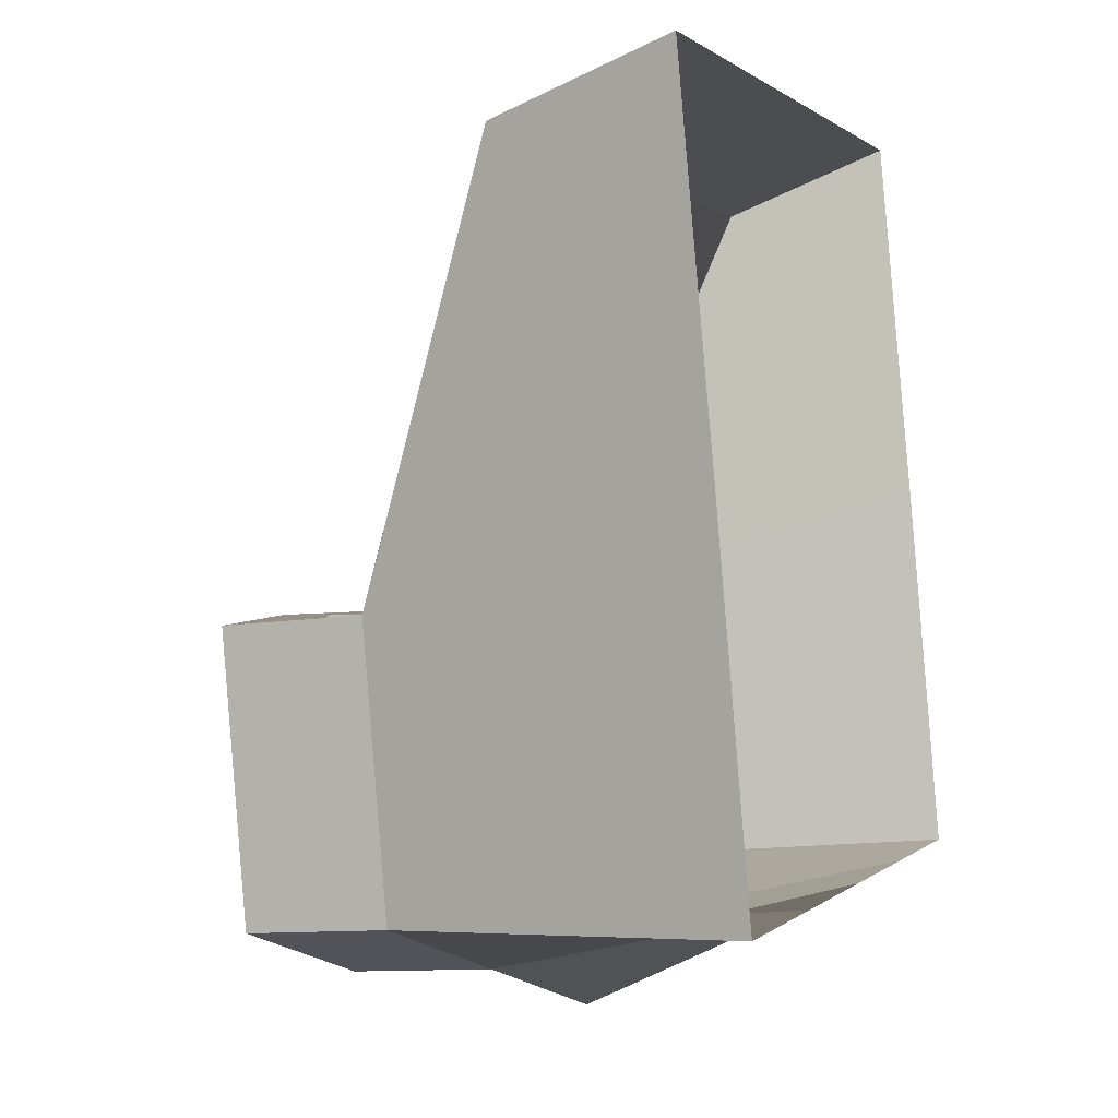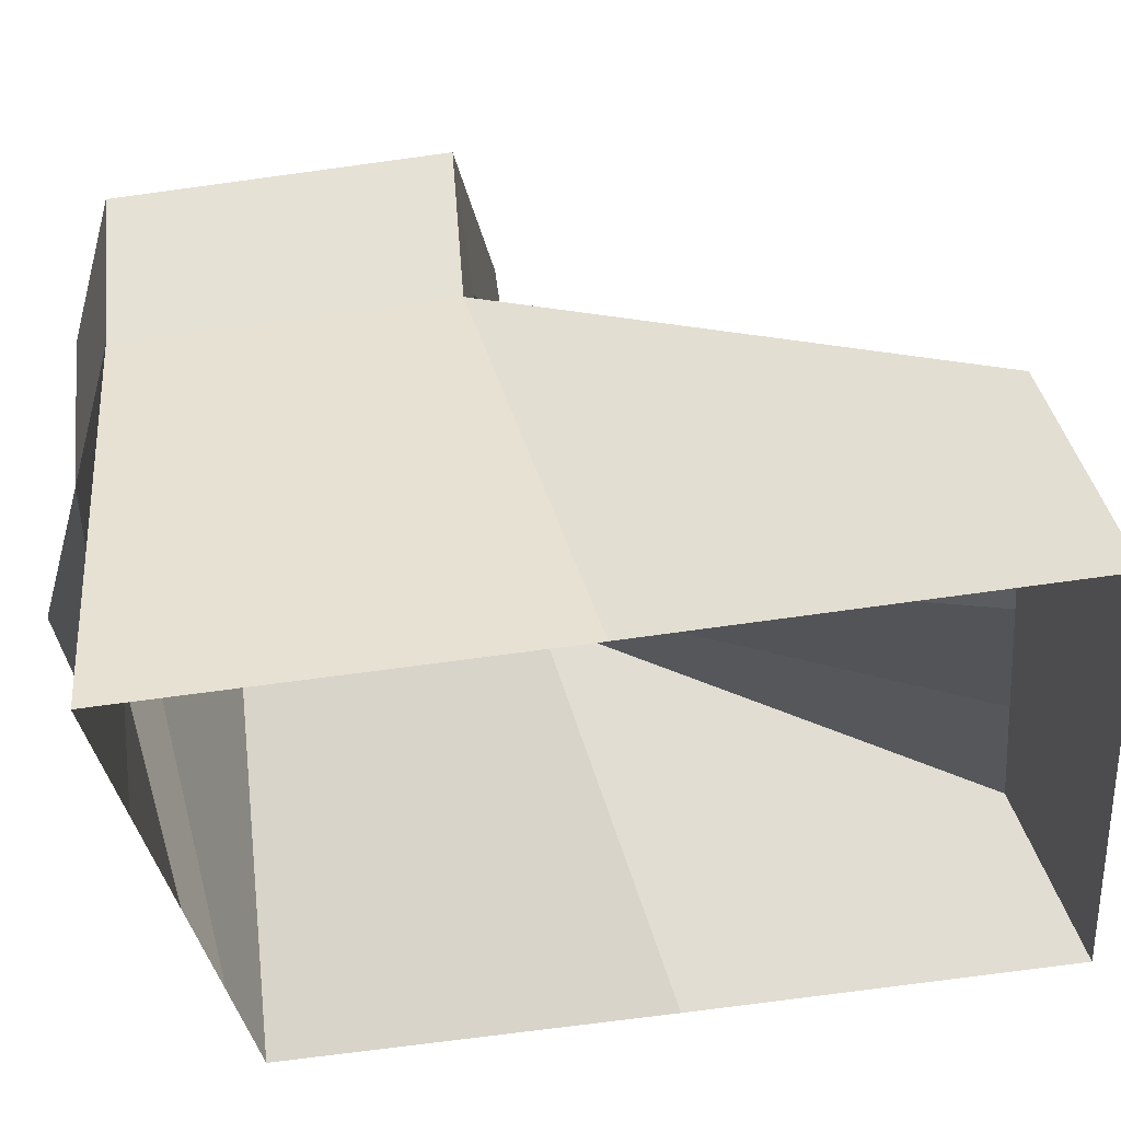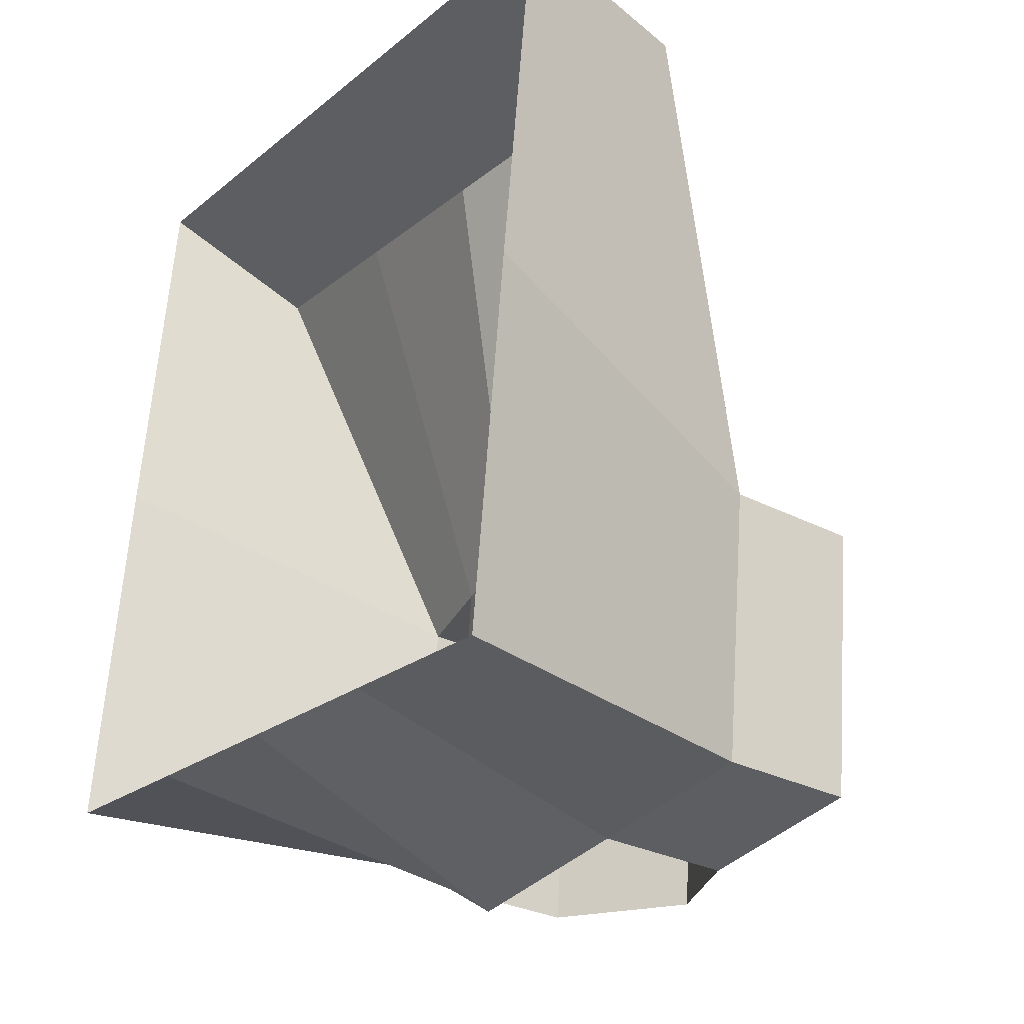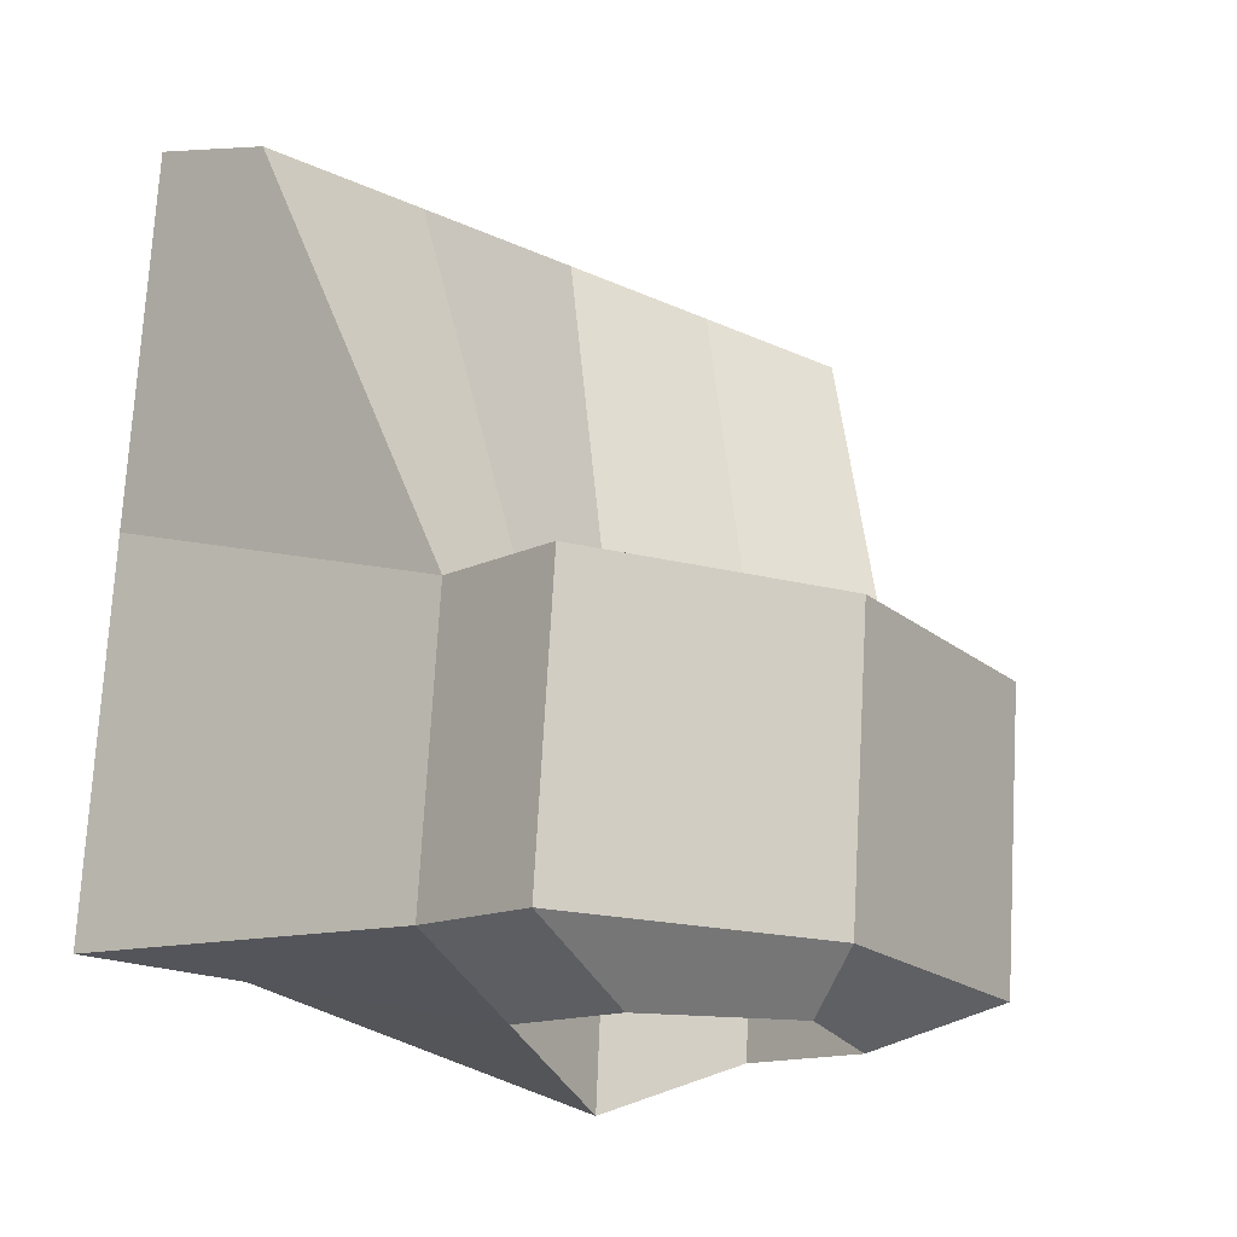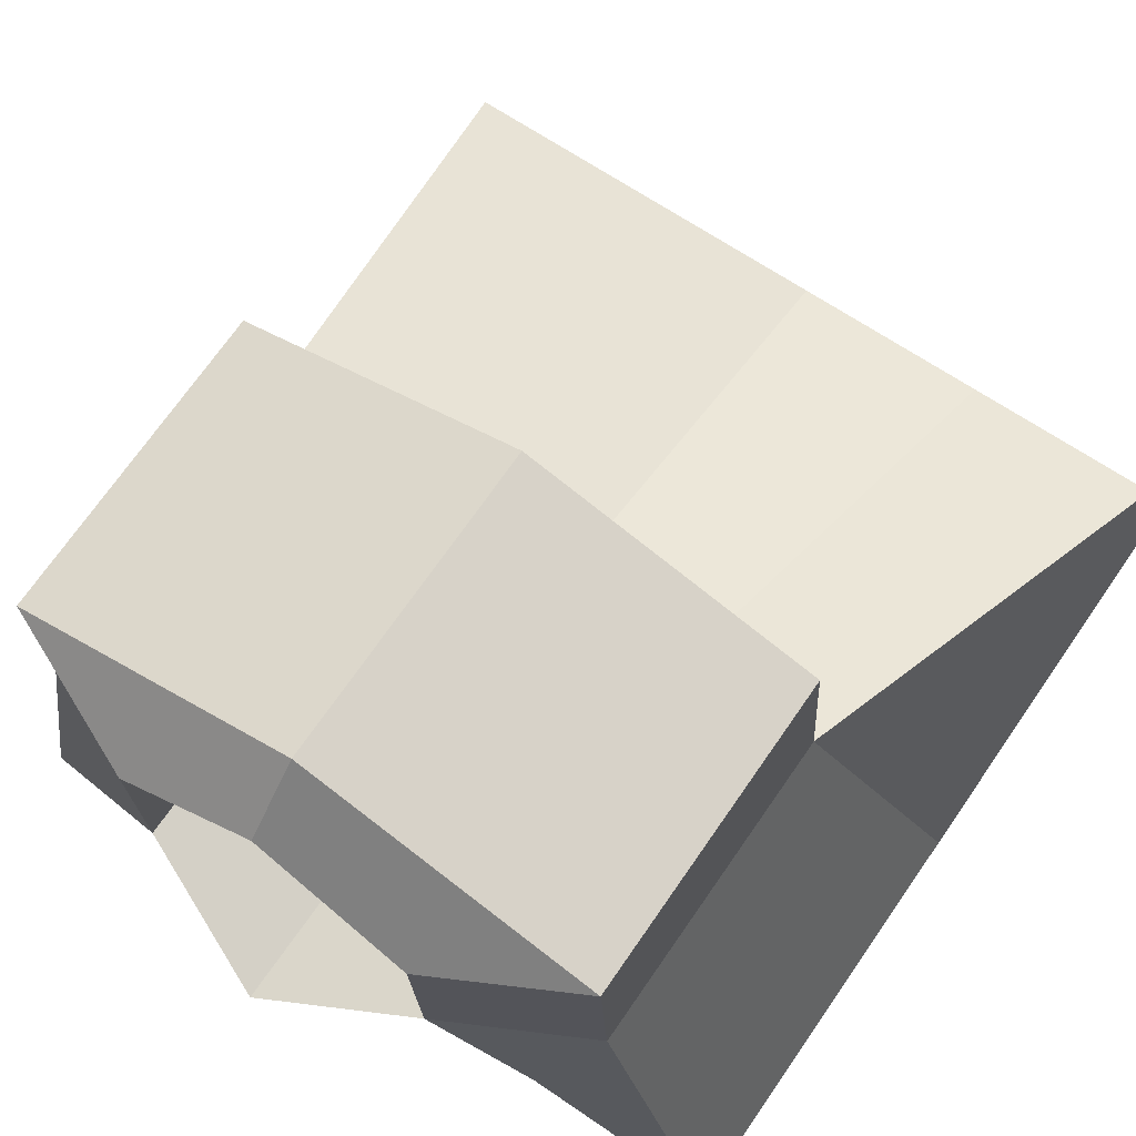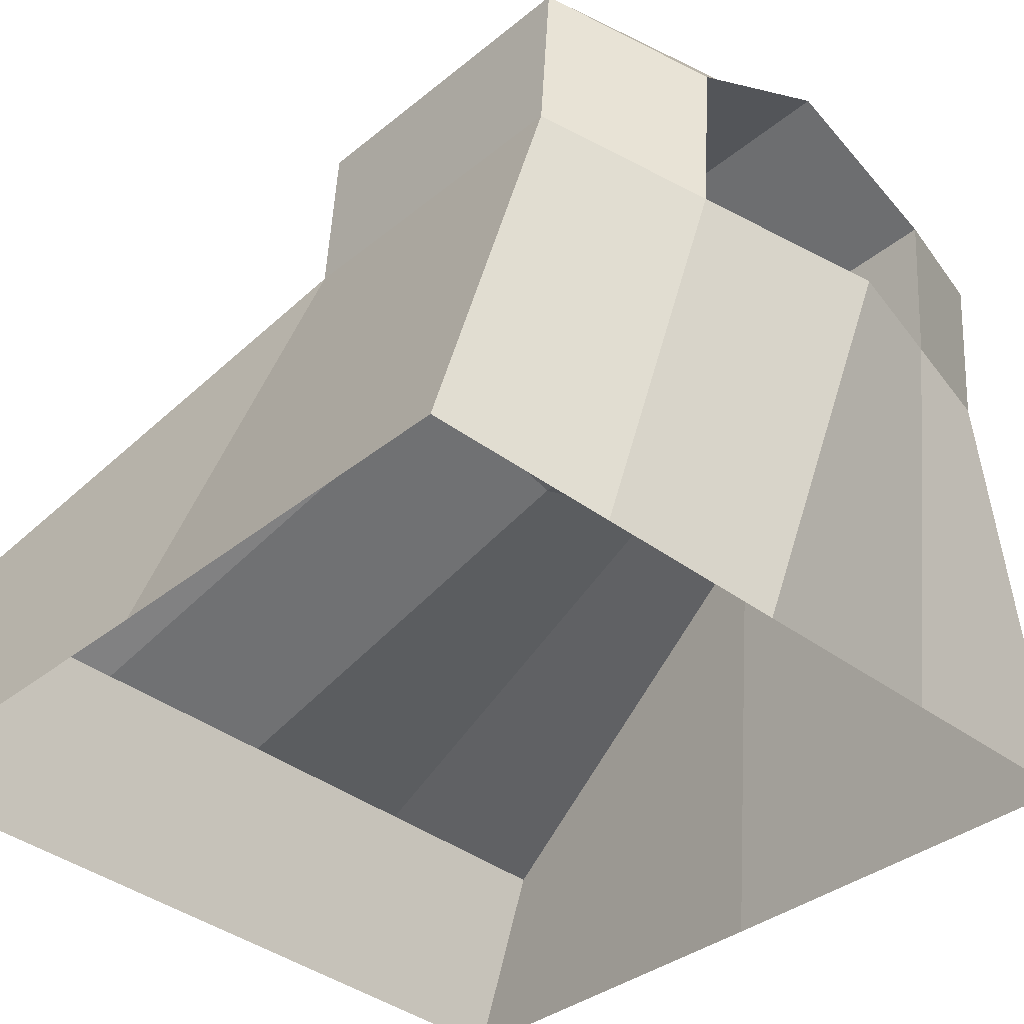
<metadata>
{"format":"obj","ext":"obj","renderer":"f3d","projection":"perspective","resolution":1024,"background":"white","views":[{"elev":0.8,"azim":-69.1,"up":"+Z"},{"elev":-29.9,"azim":-83.9,"up":"+Y"},{"elev":-22.6,"azim":53.5,"up":"+Z"},{"elev":-19.3,"azim":138.8,"up":"+Z"},{"elev":64.7,"azim":-145.2,"up":"+Y"},{"elev":-40.5,"azim":138.0,"up":"+Y"}]}
</metadata>
<code>
o Cube.002
v -0.1117 0.238 -0.3324
v -0.1117 0.2588 -0.09724
v 0.1117 0.2588 -0.09724
v 0.1117 0.238 -0.3324
v 0.1117 0.2482 -0.2135
v -0.1117 0.2482 -0.2135
v -0 0.2588 -0.09724
v -0 0.238 -0.3324
v -0.08396 0.3541 -0.3405
v -0.08396 0.3618 -0.2511
v -0 0.3246 -0.3747
v -0.1117 0.3121 -0.1176
v -0 0.3121 -0.1176
v 0.1117 0.3121 -0.1176
v 0.08396 0.3618 -0.2511
v 0.08396 0.3541 -0.3405
v -0 0.3323 -0.2511
v 0.05585 0.2588 -0.09724
v 0.05585 0.238 -0.3324
v 0.05585 0.3121 -0.1176
v 0.04198 0.3393 -0.3576
v 0.04198 0.347 -0.2511
v -0.05585 0.238 -0.3324
v -0.05585 0.2588 -0.09724
v -0.04198 0.3393 -0.3576
v -0.05585 0.3121 -0.1176
v -0.04198 0.347 -0.2511
v -0.08396 0.3991 -0.344
v -0.08396 0.4068 -0.2546
v 0.08396 0.4068 -0.2546
v 0.08396 0.3991 -0.344
v 0.04198 0.3844 -0.3612
v 0.04198 0.3921 -0.2546
v -0.04198 0.3844 -0.3612
v -0.04198 0.3921 -0.2546
v -0 0.4072 -0.3612
v -0 0.4149 -0.2546
v -0 0.4219 -0.344
v -0 0.4296 -0.2546
f 6 2 12 10
f 5 4 16 15
f 18 3 14 20
f 23 1 9 25
f 25 27 17 11
f 26 13 17 27
f 20 22 17 13
f 21 11 17 22
f 1 6 10 9
f 3 5 15 14
f 24 7 13 26
f 19 8 11 21
f 4 19 21 16
f 9 10 29 28
f 14 15 22 20
f 7 18 20 13
f 2 24 26 12
f 12 26 27 10
f 21 22 33 32
f 8 23 25 11
f 31 32 33 30
f 28 29 35 34
f 10 27 35 29
f 15 16 31 30
f 25 9 28 34
f 27 25 34 35
f 22 15 30 33
f 16 21 32 31
f 36 37 35 34
f 38 31 32 36
f 37 33 30 39
f 38 28 29 39
f 31 38 39 30
f 35 37 39 29
f 28 38 36 34
f 32 33 37 36

</code>
